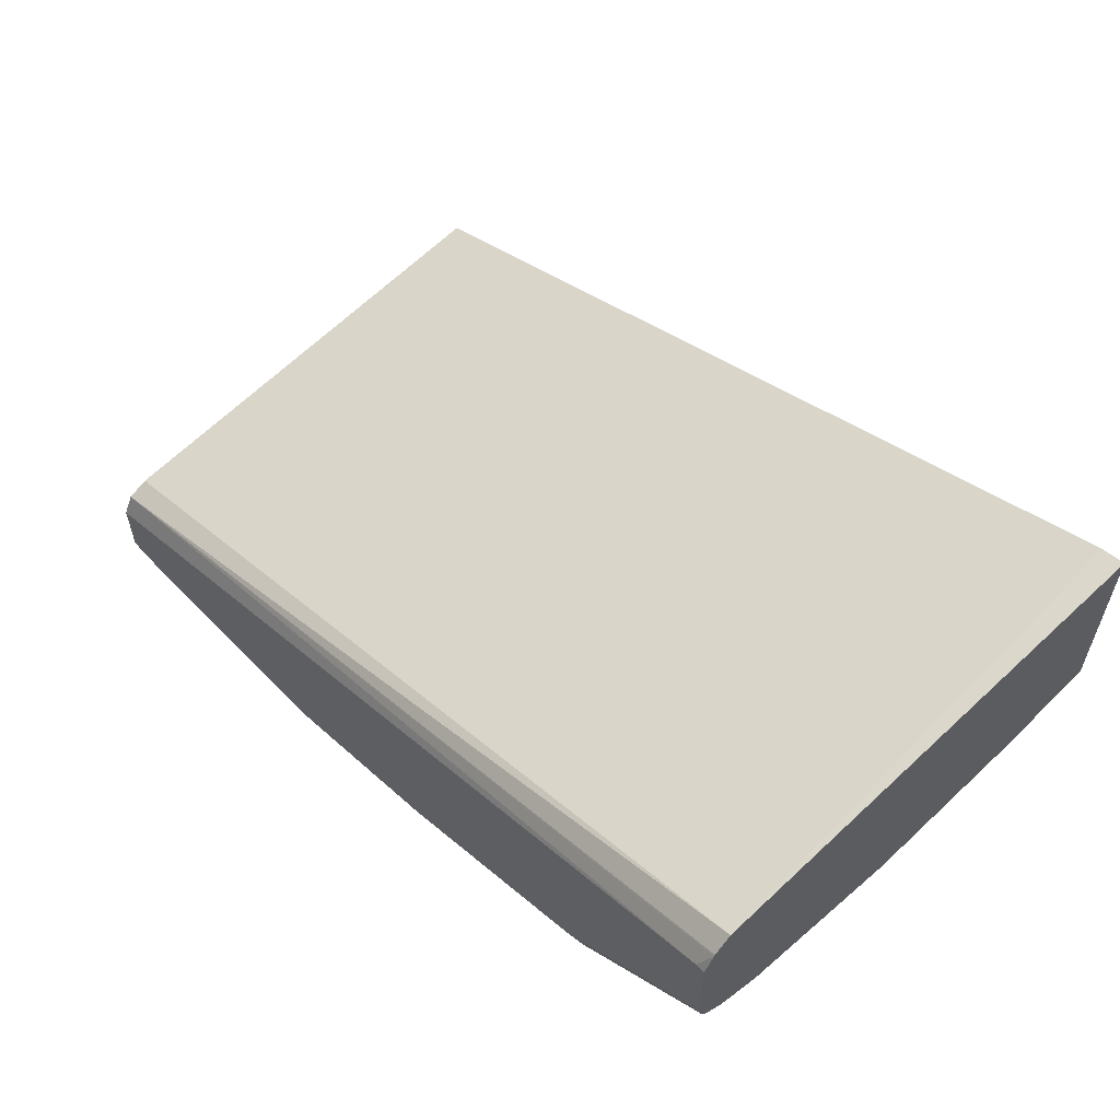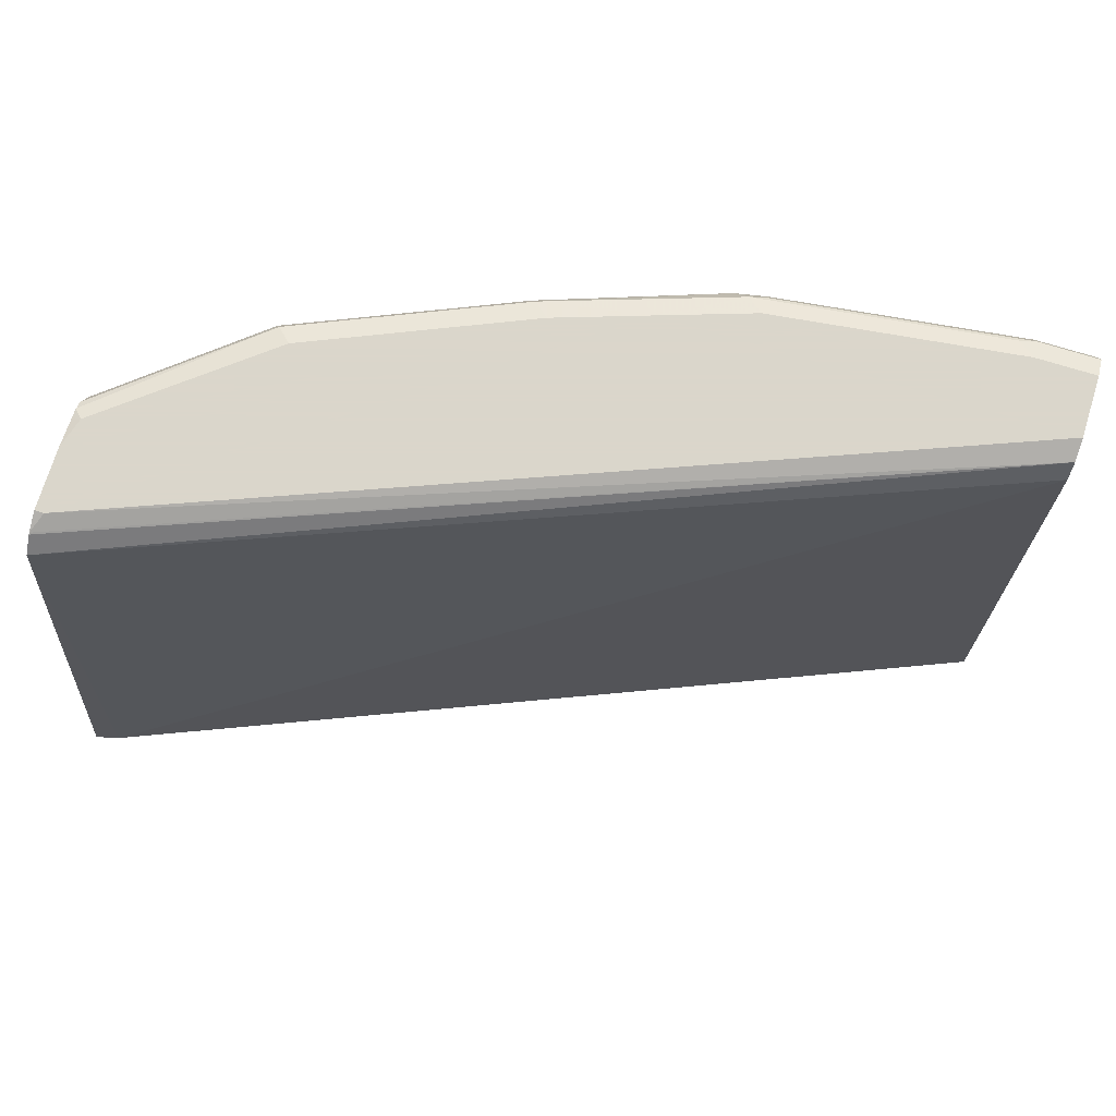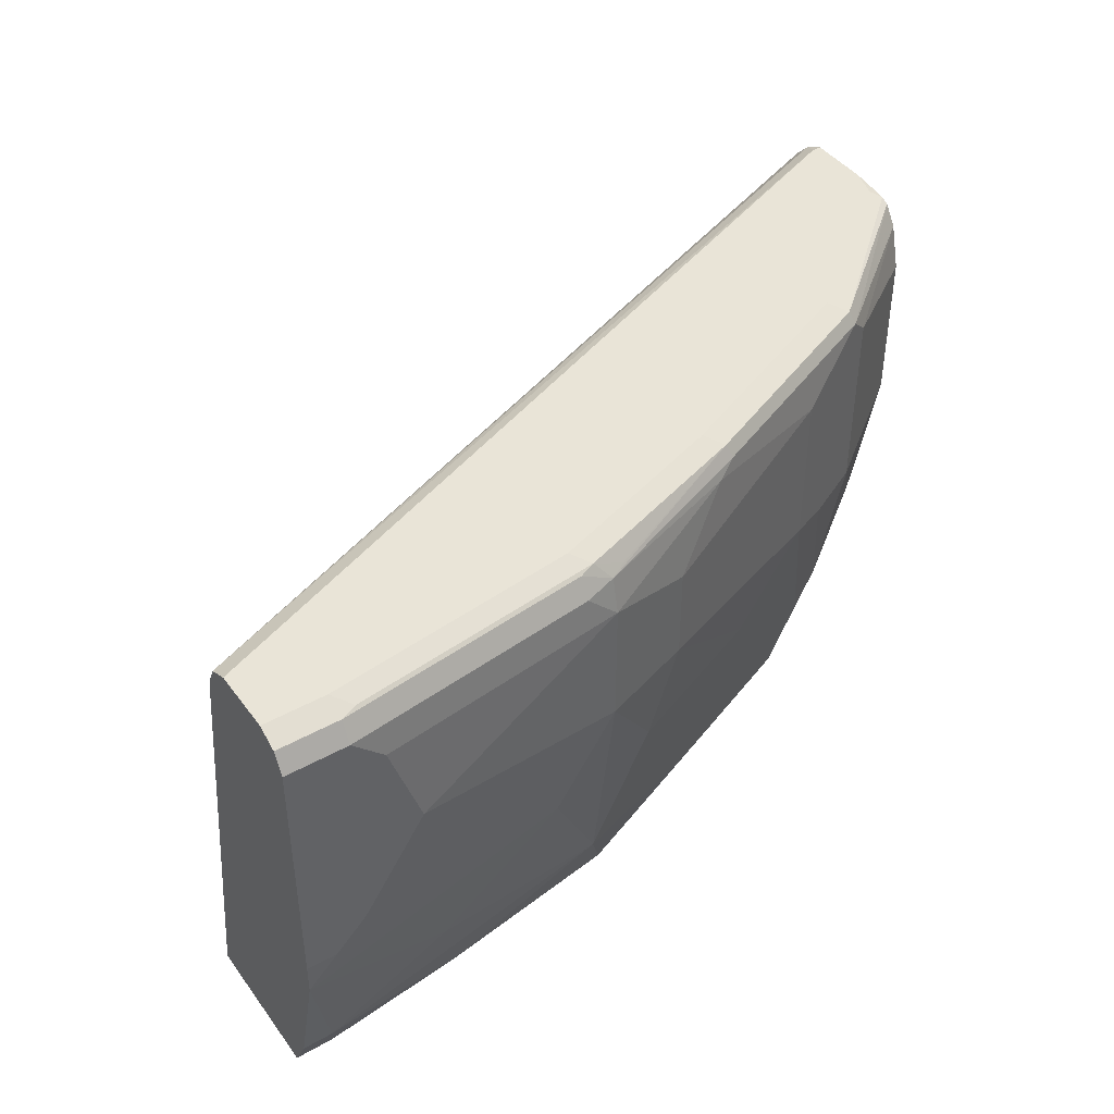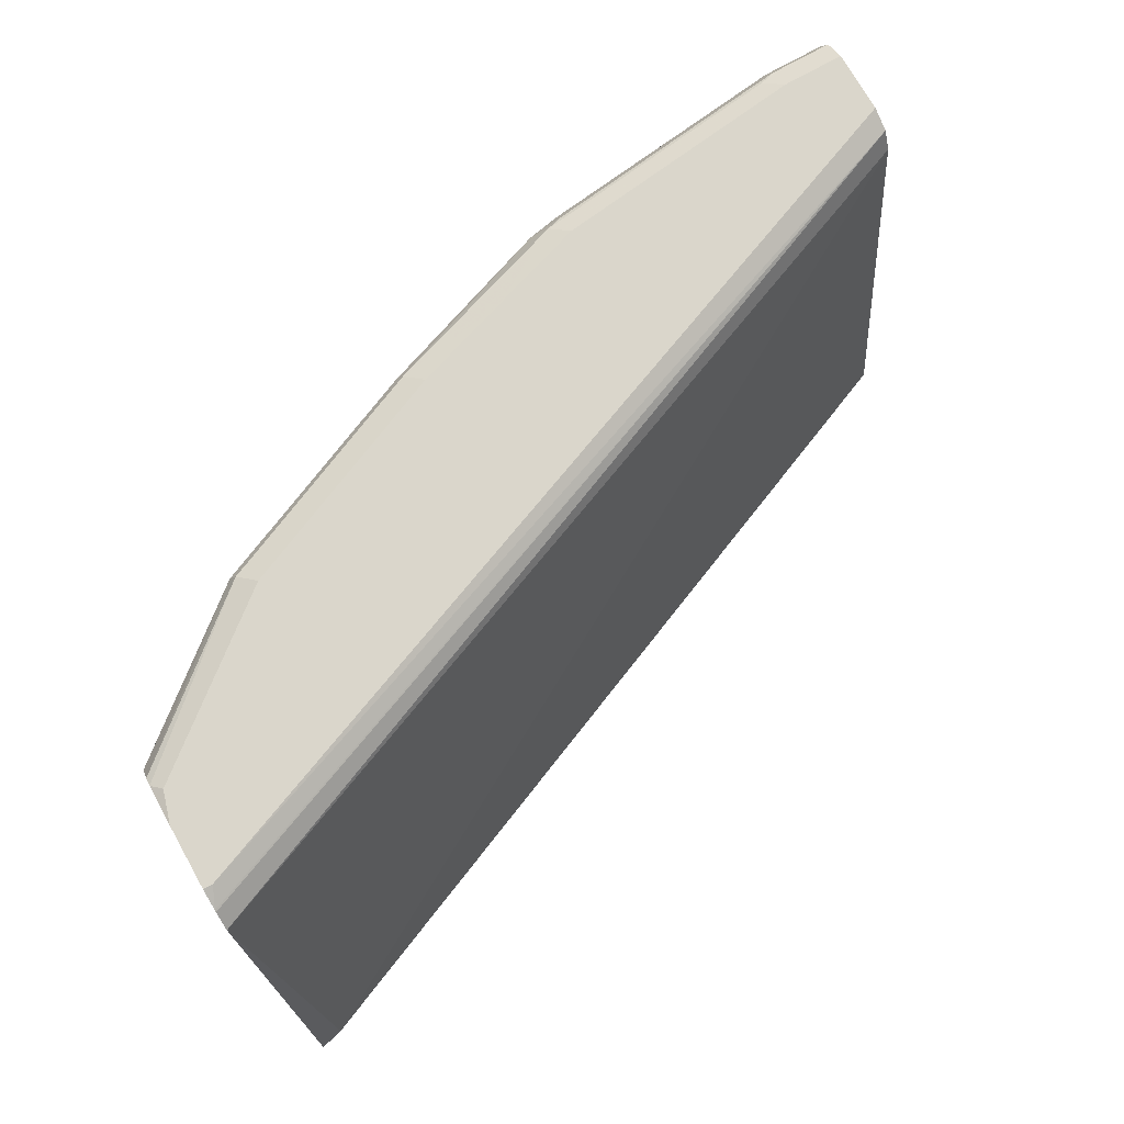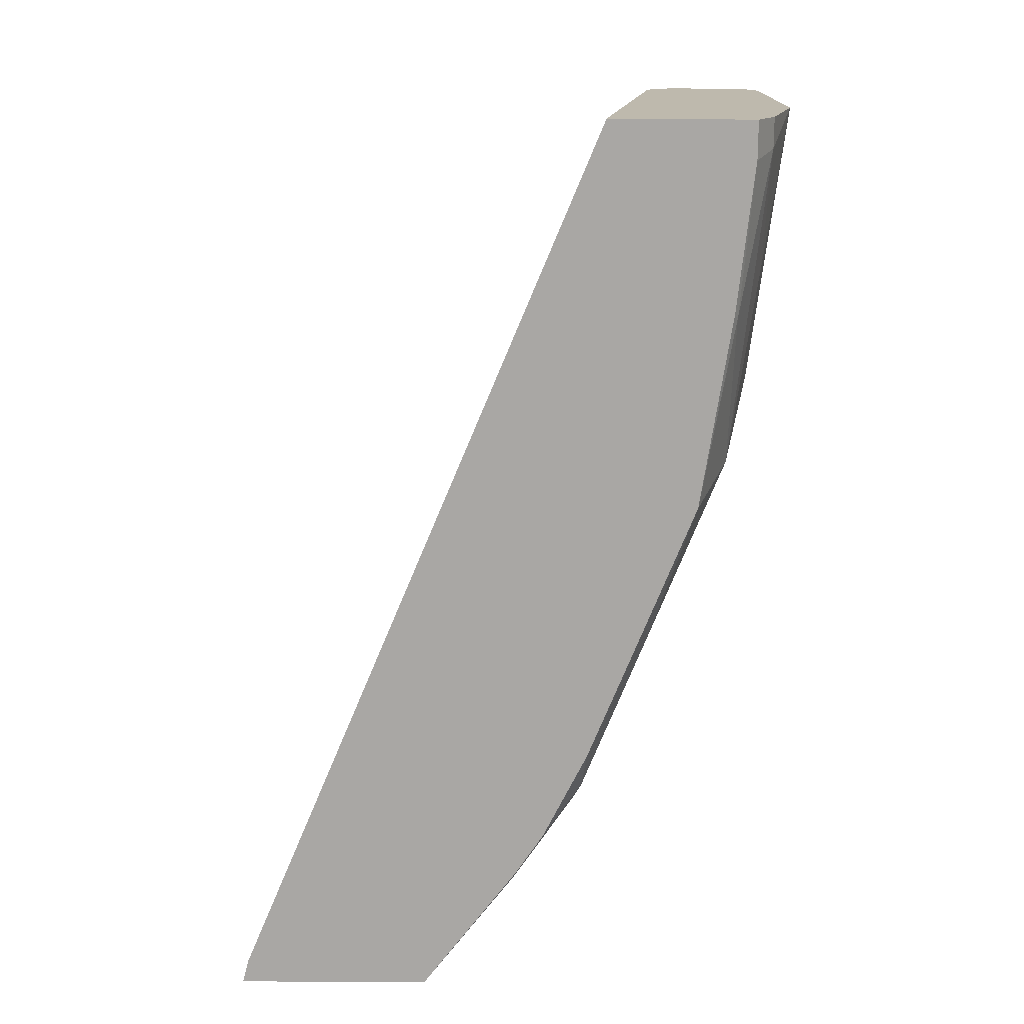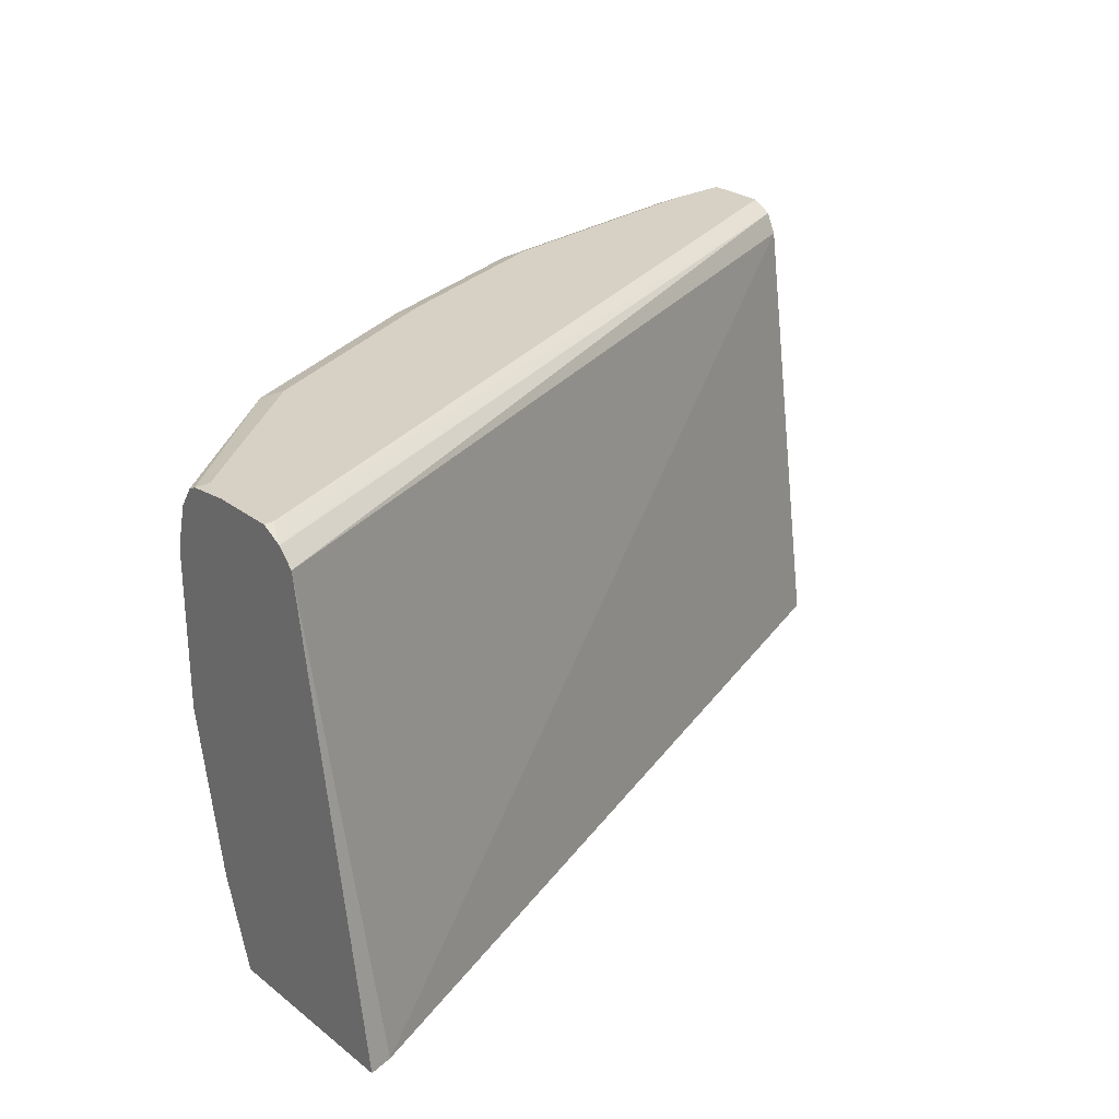
<metadata>
{"format":"obj","ext":"obj","renderer":"f3d","projection":"perspective","resolution":1024,"background":"white","views":[{"elev":58.6,"azim":-131.7,"up":"+Z"},{"elev":73.7,"azim":17.1,"up":"+Y"},{"elev":43.1,"azim":146.4,"up":"+Y"},{"elev":73.8,"azim":-29.5,"up":"+Y"},{"elev":-74.8,"azim":89.6,"up":"+Y"},{"elev":26.9,"azim":-40.2,"up":"+Y"}]}
</metadata>
<code>
v -0.0796 0.2785 -0.9152
v -0.05974 0.3382 -0.9152
v -0.03981 0.2189 -0.9152
v -0.2189 0.2587 -0.8953
v -0.2189 0.3382 -0.8953
v -0.03981 0.3581 -0.9152
v -0.01995 0.199 -0.9152
v -0.1791 0.199 -0.8953
v -0.2189 0.1194 -0.8754
v -0.2587 0.199 -0.8754
v -0.2786 0.2587 -0.8754
v -0.2189 0.3606 -0.8903
v -0.199 0.3581 -0.8953
v -0.2786 0.3183 -0.8754
v -0.3183 0.3581 -0.8556
v -0.03981 0.3714 -0.9086
v -0.0009577 0.3708 -0.9089
v -0.0009577 0.3581 -0.9152
v -0.199 0.3714 -0.8887
v -0.0009577 0.199 -0.9152
v -0.0009577 0.1793 -0.915
v -0.09953 0.1393 -0.8953
v -0.05974 0.1194 -0.8953
v -0.01995 0.0995 -0.8953
v -0.1194 0.07961 -0.8754
v -0.2378 0.0748 -0.8546
v -0.3283 0.08956 -0.8257
v -0.388 0.1094 -0.8058
v -0.4377 0.1592 -0.7959
v -0.3979 0.1791 -0.8157
v -0.3581 0.199 -0.8356
v -0.4178 0.2387 -0.8157
v -0.2289 0.3631 -0.8854
v -0.2089 0.3731 -0.8854
v -0.3316 0.3648 -0.8489
v -0.3283 0.3731 -0.8456
v -0.4178 0.3382 -0.8157
v -0.04977 0.3731 -0.9053
v -0.0009577 0.3714 -0.9086
v -0.0009577 0.0995 -0.8953
v -0.02473 0.0748 -0.883
v -0.117 0.0748 -0.873
v -0.3373 0.0748 -0.8148
v -0.4278 0.08956 -0.7859
v -0.4476 0.1293 -0.7859
v -0.4642 0.1526 -0.7826
v -0.4443 0.2321 -0.8025
v -0.2687 0.3731 -0.8655
v -0.2587 0.378 -0.8556
v -0.199 0.378 -0.8754
v -0.4709 0.3648 -0.7892
v -0.4676 0.3731 -0.7859
v -0.4576 0.378 -0.776
v -0.3183 0.378 -0.8356
v -0.03981 0.378 -0.8953
v -0.0009577 0.378 -0.8953
v -0.0009577 0.0748 -0.883
v -0.4027 0.0748 -0.7885
v -0.4182 0.0748 -0.7807
v -0.458 0.0748 -0.7609
v -0.4845 0.0748 -0.7432
v -0.504 0.1128 -0.7428
v -0.5438 0.1526 -0.7229
v -0.504 0.1923 -0.7627
v -0.4841 0.2321 -0.7826
v -0.4841 0.3515 -0.7826
v -0.5631 0.3598 -0.716
v -0.5631 0.3724 -0.7077
v -0.5631 0.375 -0.7024
v -0.5571 0.378 -0.6964
v -0.0009577 0.378 -0.8556
v -0.0009577 0.0748 -0.7935
v -0.5631 0.0748 -0.6837
v -0.5631 0.1297 -0.7024
v -0.5631 0.1325 -0.7032
v -0.5631 0.1332 -0.7033
v -0.5631 0.2327 -0.7232
v -0.5631 0.3322 -0.7232
v -0.5631 0.3758 -0.6964
v -0.5631 0.378 -0.6765
v -0.0009577 0.3714 -0.8423
v -0.5571 0.378 -0.6367
v -0.5482 0.0748 -0.5681
v -0.0009577 0.3581 -0.8356
v -0.5631 0.0748 -0.5644
v -0.5631 0.378 -0.6367
v -0.5631 0.372 -0.6246
v -0.5631 0.3713 -0.6236
v -0.5631 0.3611 -0.6138
f 43 58 44
f 46 61 62
f 44 58 59
f 44 59 60
f 44 60 46
f 38 56 39
f 44 46 45
f 46 62 63
f 49 53 70
f 46 64 65
f 46 65 47
f 46 60 61
f 49 54 53
f 49 70 80
f 49 80 86
f 49 86 82
f 38 55 56
f 49 82 71
f 46 63 64
f 36 49 48
f 32 66 51
f 36 53 54
f 49 71 56
f 29 45 46
f 29 46 47
f 29 47 32
f 30 32 31
f 32 47 65
f 32 65 66
f 32 51 37
f 36 54 49
f 33 48 34
f 34 48 49
f 34 49 50
f 34 50 55
f 34 55 38
f 35 37 51
f 35 51 52
f 35 52 36
f 36 52 53
f 33 36 48
f 49 56 55
f 67 69 68
f 51 66 67
f 67 89 88
f 67 88 87
f 67 87 86
f 67 86 80
f 67 80 79
f 67 79 69
f 69 79 70
f 70 79 80
f 67 73 85
f 71 82 81
f 81 82 87
f 81 87 88
f 81 88 89
f 81 89 84
f 82 86 87
f 83 89 85
f 83 84 89
f 29 44 45
f 72 84 83
f 49 55 50
f 67 74 73
f 67 76 75
f 51 67 68
f 51 68 52
f 52 68 69
f 52 69 70
f 52 70 53
f 61 73 62
f 62 73 74
f 62 74 63
f 67 75 74
f 63 74 75
f 63 76 77
f 63 77 64
f 64 77 65
f 65 77 78
f 65 78 66
f 66 78 67
f 67 78 77
f 67 77 76
f 63 75 76
f 29 32 30
f 67 85 89
f 27 44 28
f 6 13 19
f 6 19 16
f 7 20 21
f 7 21 8
f 8 21 22
f 8 22 9
f 9 22 23
f 9 23 24
f 6 17 18
f 9 24 25
f 9 26 27
f 9 27 28
f 9 28 10
f 10 28 29
f 10 29 30
f 10 30 31
f 10 31 11
f 11 31 32
f 9 25 26
f 11 32 37
f 6 16 17
f 5 14 15
f 1 2 6
f 1 6 18
f 1 18 20
f 1 20 7
f 1 7 3
f 1 3 8
f 1 8 4
f 1 4 5
f 5 15 12
f 1 5 2
f 2 13 6
f 3 7 8
f 4 8 9
f 4 9 10
f 4 11 14
f 4 14 5
f 5 12 13
f 28 44 29
f 2 5 13
f 11 37 14
f 4 10 11
f 12 34 19
f 24 40 57
f 24 57 41
f 24 41 25
f 25 41 42
f 25 42 26
f 26 42 41
f 26 41 57
f 26 57 72
f 21 23 22
f 26 72 83
f 26 73 61
f 26 61 60
f 26 60 59
f 26 59 58
f 26 58 43
f 26 43 44
f 26 44 27
f 12 33 34
f 26 83 85
f 21 24 23
f 26 85 73
f 17 20 18
f 12 19 13
f 21 40 24
f 12 15 35
f 12 35 36
f 12 36 33
f 14 37 15
f 16 38 39
f 16 39 17
f 16 19 34
f 16 34 38
f 15 37 35
f 17 56 71
f 17 71 81
f 17 81 84
f 17 84 72
f 17 72 57
f 17 57 40
f 17 21 20
f 17 39 56
f 17 40 21

</code>
